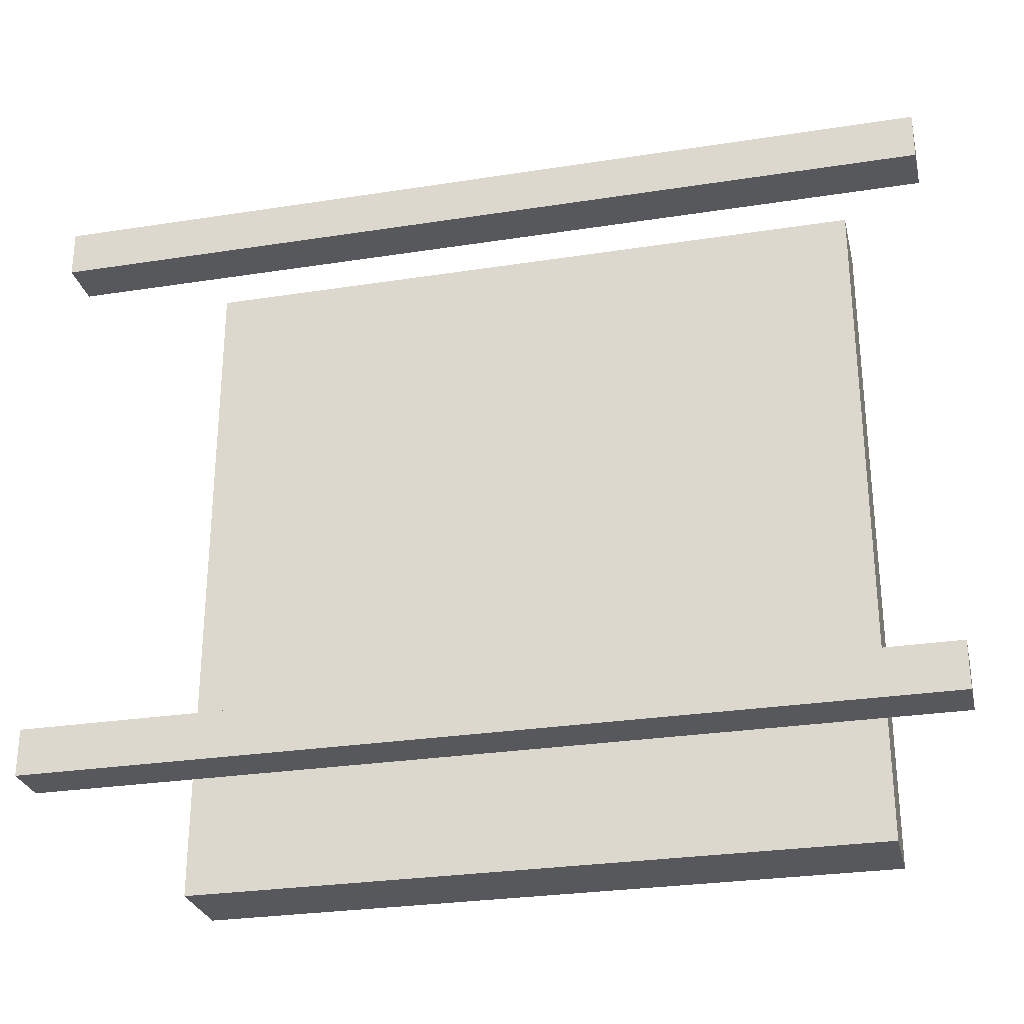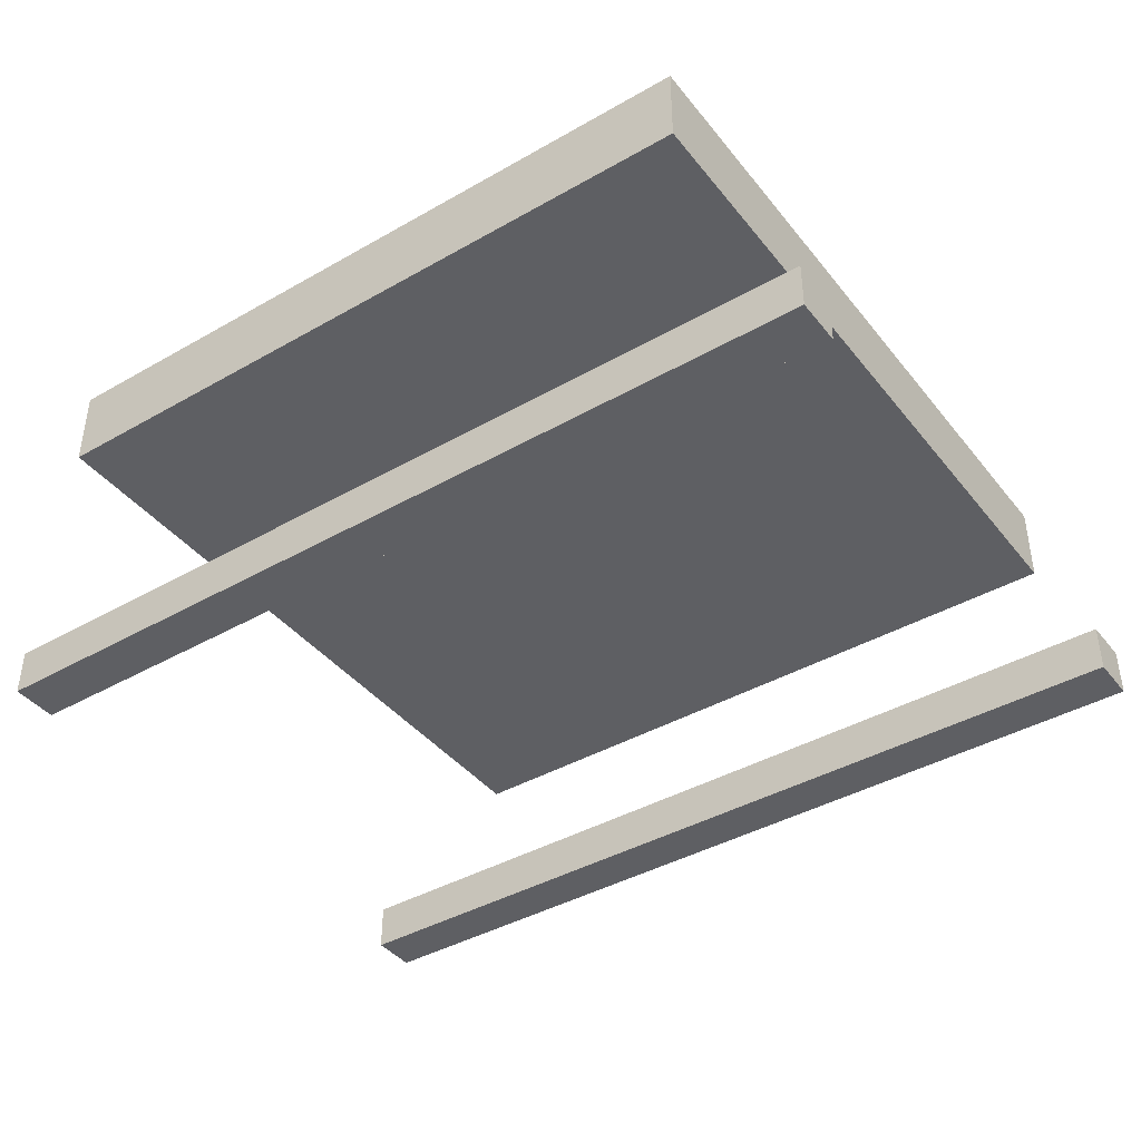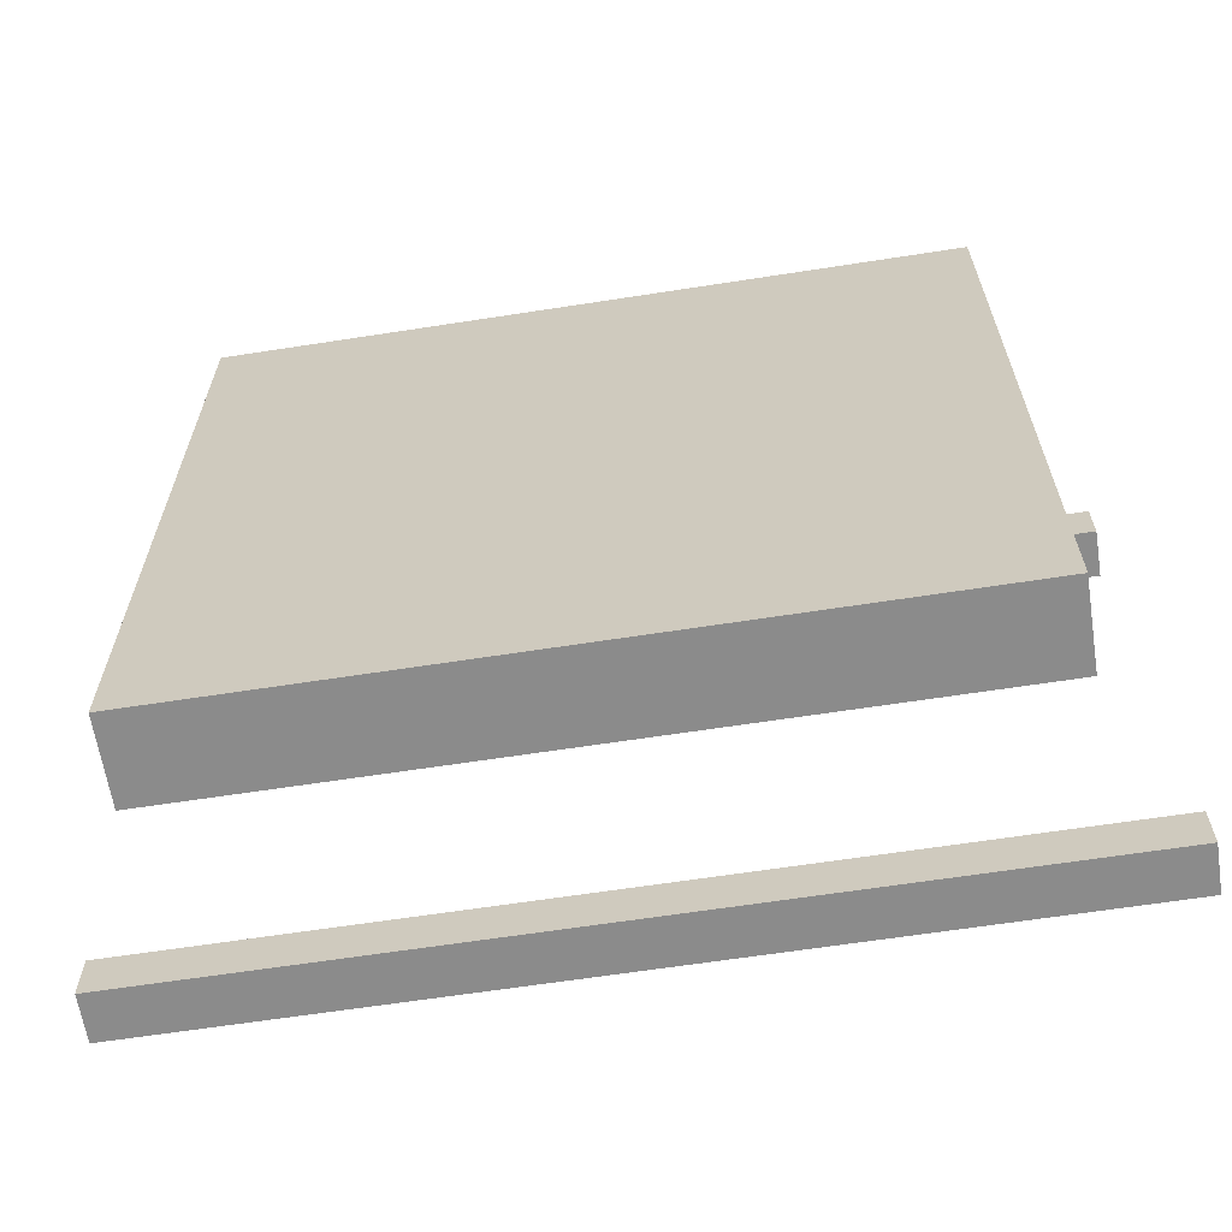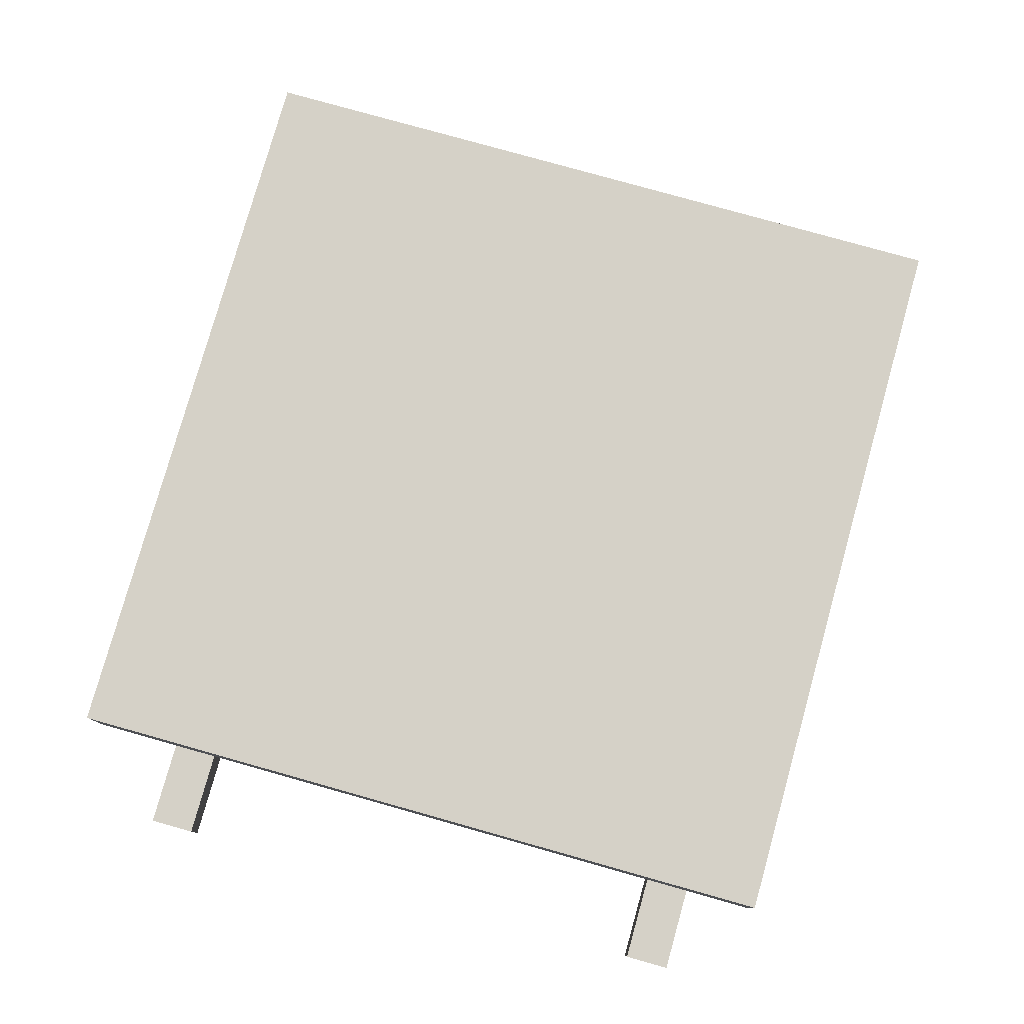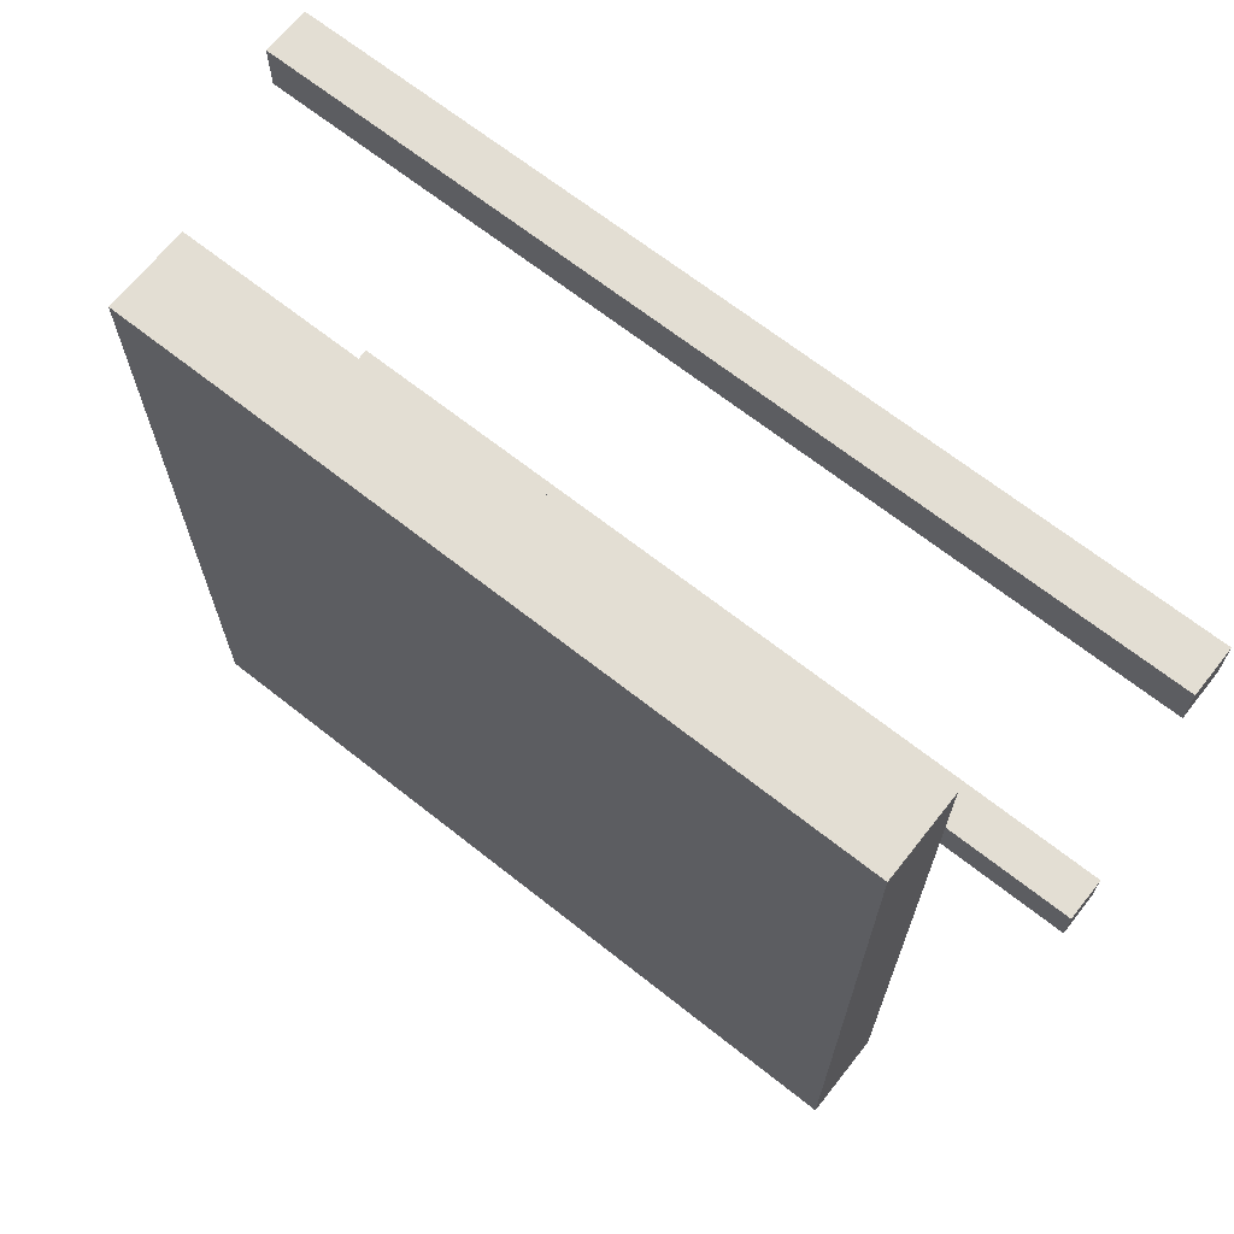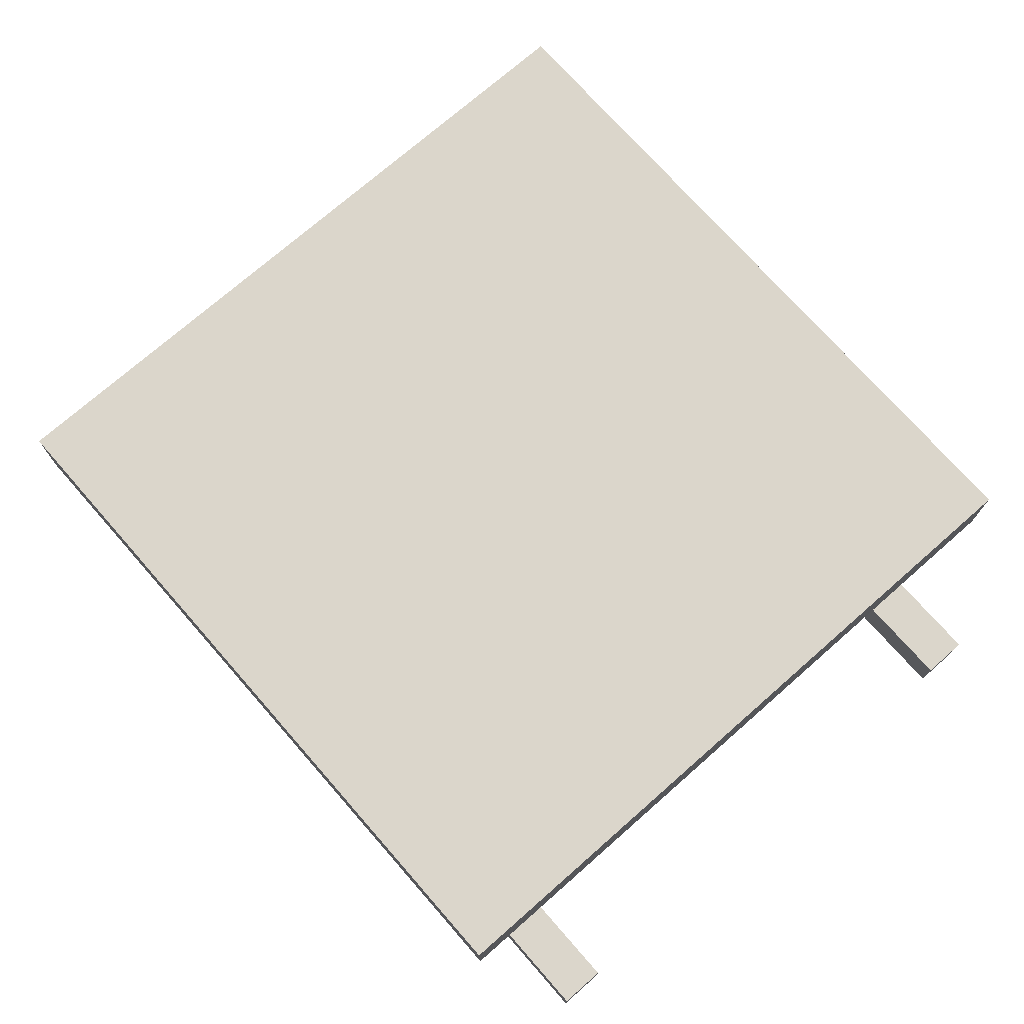
<metadata>
{"format":"obj","ext":"obj","renderer":"f3d","projection":"perspective","resolution":1024,"background":"white","views":[{"elev":-28.1,"azim":13.3,"up":"+Z"},{"elev":-41.0,"azim":-145.2,"up":"+Y"},{"elev":-63.8,"azim":-171.1,"up":"+Z"},{"elev":79.1,"azim":-74.3,"up":"+Y"},{"elev":67.3,"azim":-141.6,"up":"+Z"},{"elev":73.5,"azim":-131.3,"up":"+Y"}]}
</metadata>
<code>
o Cube
v 1.258 1.249 -1.258
v 1.258 0.9606 -1.258
v 1.258 1.249 1.258
v 1.258 0.9606 1.258
v -1.258 1.249 -1.258
v -1.258 0.9606 -1.258
v -1.258 1.249 1.258
v -1.258 0.9606 1.258
v -1.558 0.1515 -0.9185
v -1.558 0.3172 -0.9185
v -1.558 0.1515 -1.083
v -1.558 0.3172 -1.083
v 1.558 0.1515 -0.9185
v 1.558 0.3172 -0.9185
v 1.558 0.1515 -1.083
v 1.558 0.3172 -1.083
v 1.558 0.1515 0.9185
v 1.558 0.3172 0.9185
v 1.558 0.1515 1.083
v 1.558 0.3172 1.083
v -1.558 0.1515 0.9185
v -1.558 0.3172 0.9185
v -1.558 0.1515 1.083
v -1.558 0.3172 1.083
f 1 5 7 3
f 4 3 7 8
f 8 7 5 6
f 6 2 4 8
f 2 1 3 4
f 6 5 1 2
f 11 12 16 15
f 13 14 10 9
f 11 15 13 9
f 16 12 10 14
f 23 24 22 21
f 11 9 10 12
f 19 20 24 23
f 21 22 18 17
f 19 23 21 17
f 24 20 18 22
f 15 16 14 13
f 19 17 18 20

</code>
